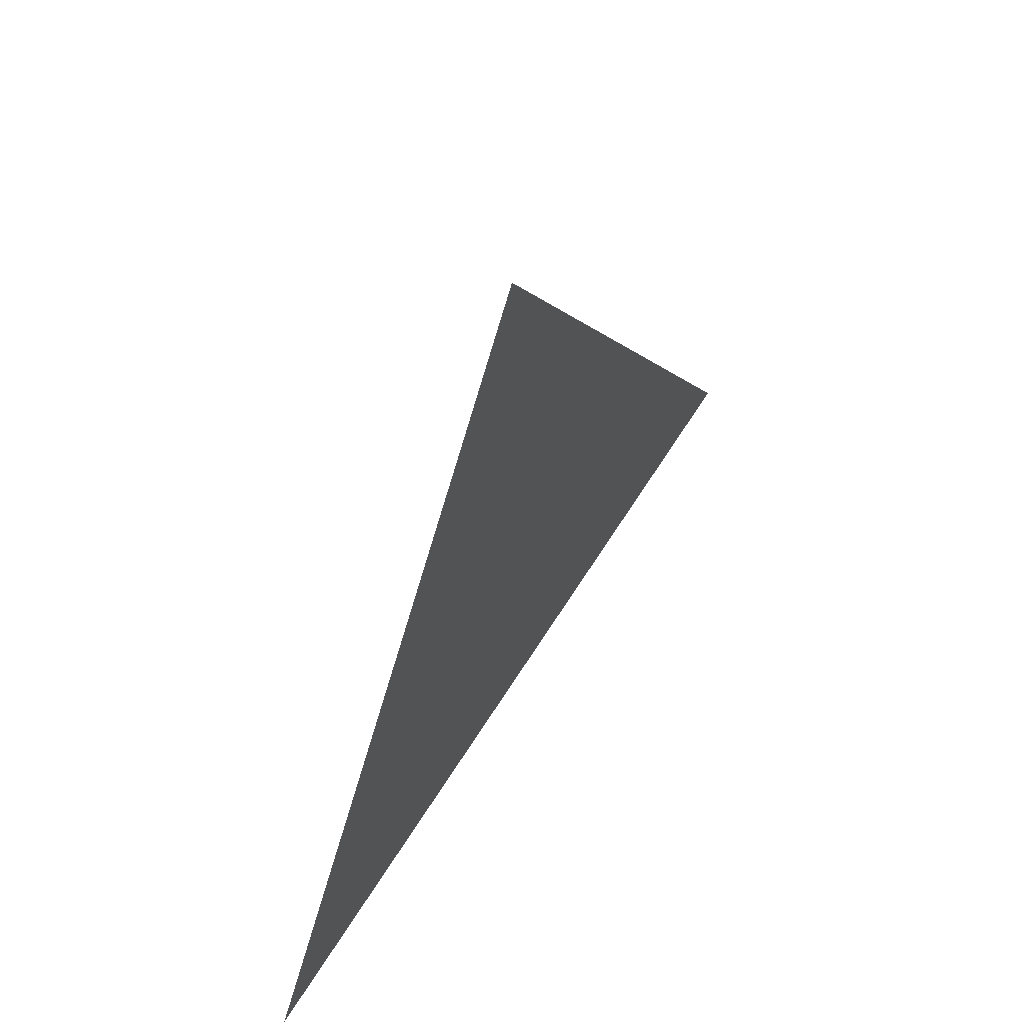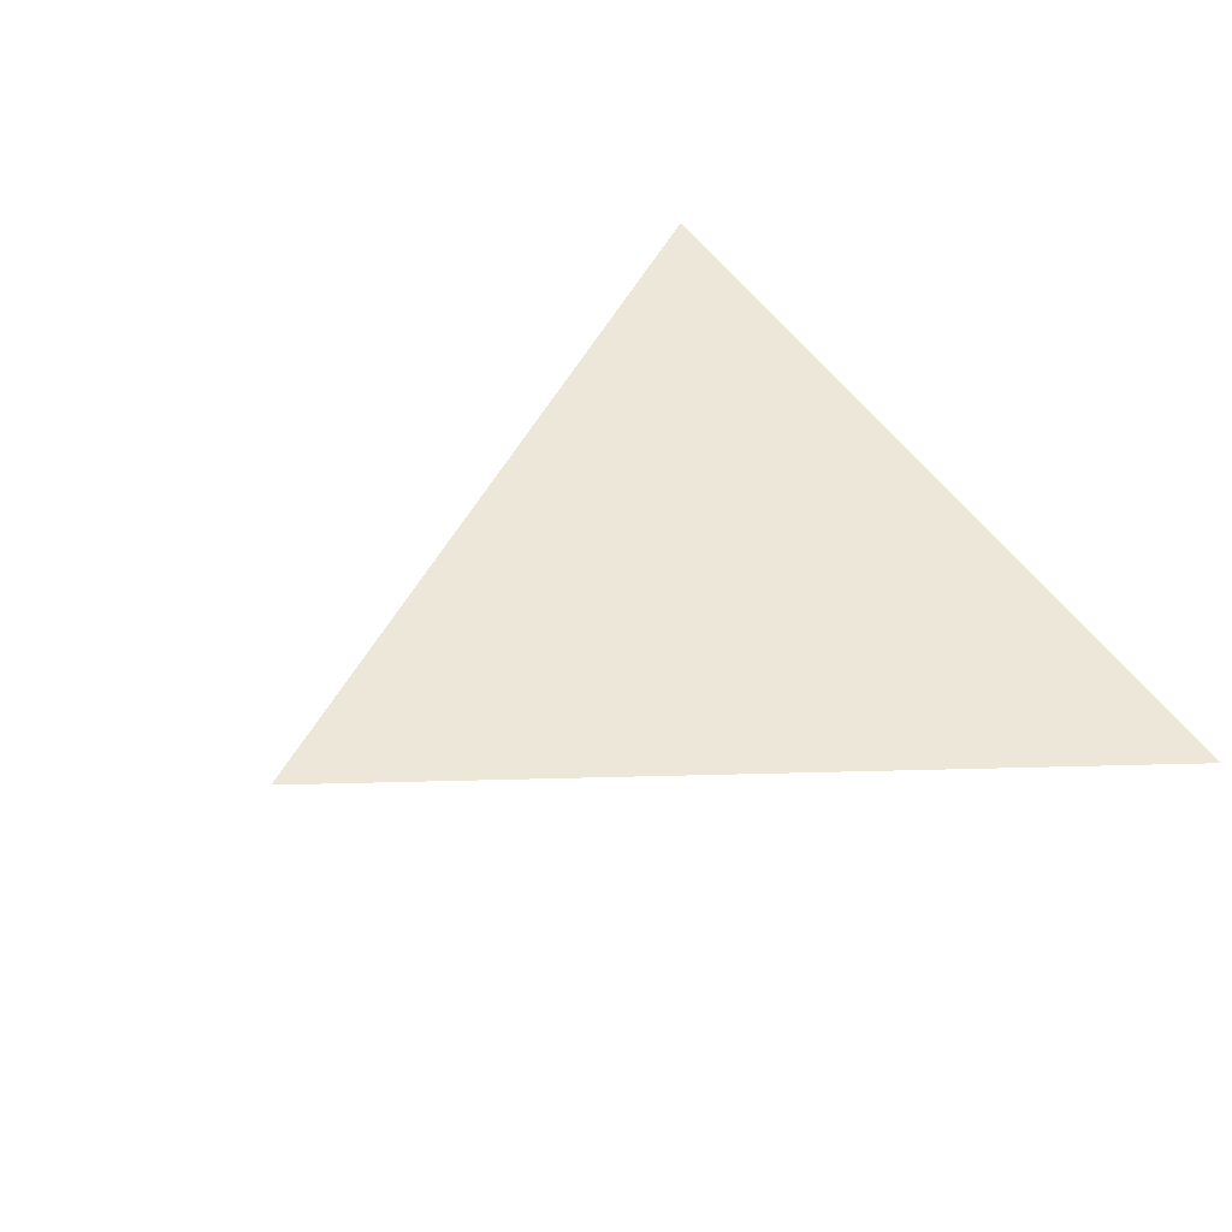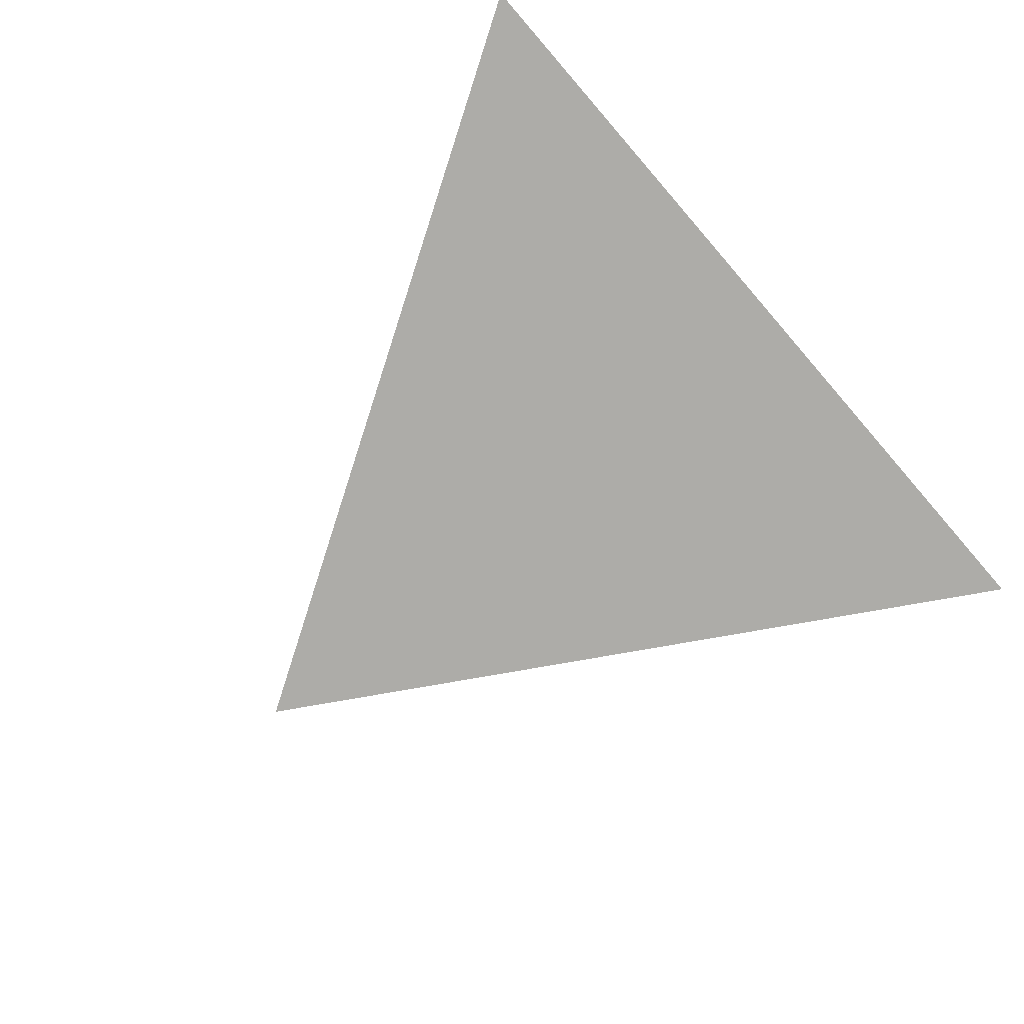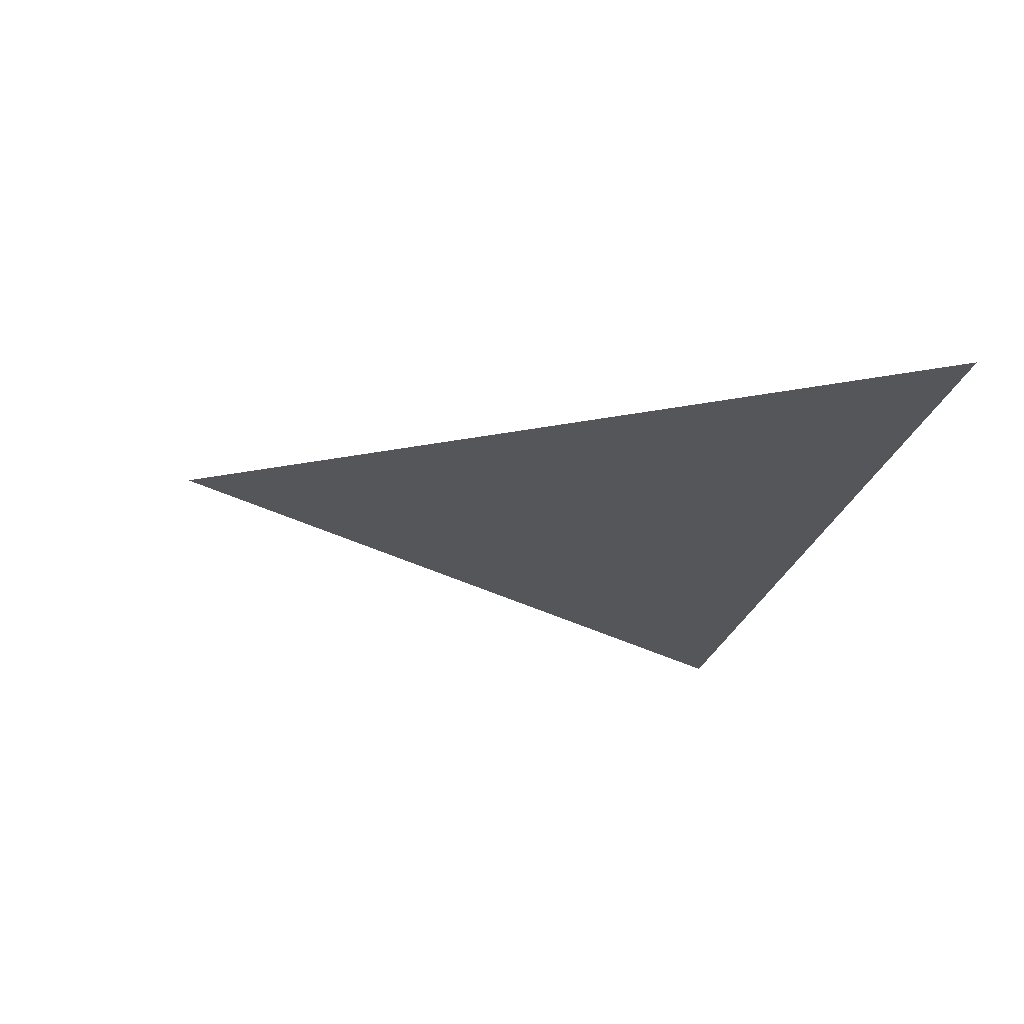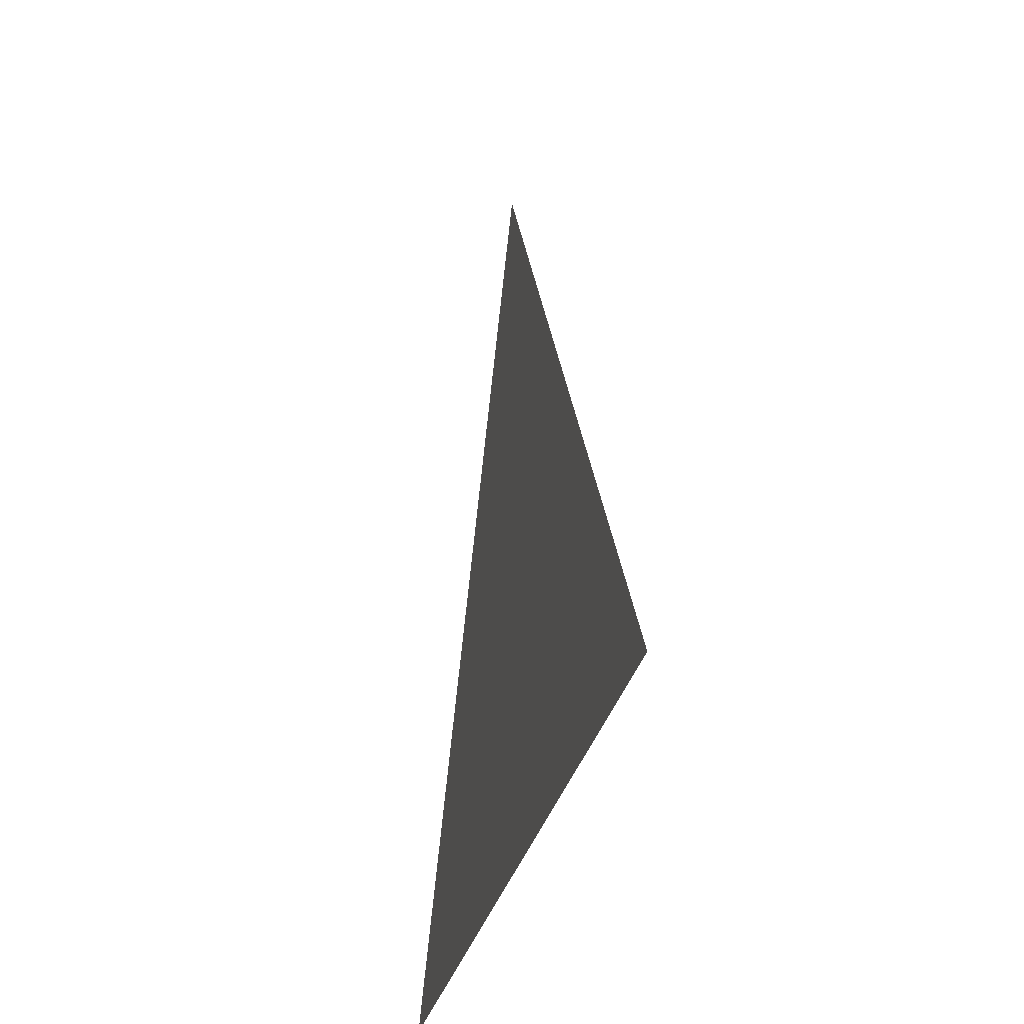
<metadata>
{"format":"obj","ext":"obj","renderer":"f3d","projection":"perspective","resolution":1024,"background":"white","views":[{"elev":59.5,"azim":-58.8,"up":"+Y"},{"elev":50.0,"azim":-122.6,"up":"+Z"},{"elev":-76.7,"azim":-49.0,"up":"+Z"},{"elev":-25.1,"azim":-103.0,"up":"+Z"},{"elev":-30.4,"azim":-102.6,"up":"+Y"}]}
</metadata>
<code>
v 0 0.5 0
v -0.3 0 0
v -0.15 0 0
v 0 0 0
v 0.15 0 0
v 0.3 0 0
f 1 2 3
f 1 3 4
f 1 4 5
f 1 5 6

</code>
